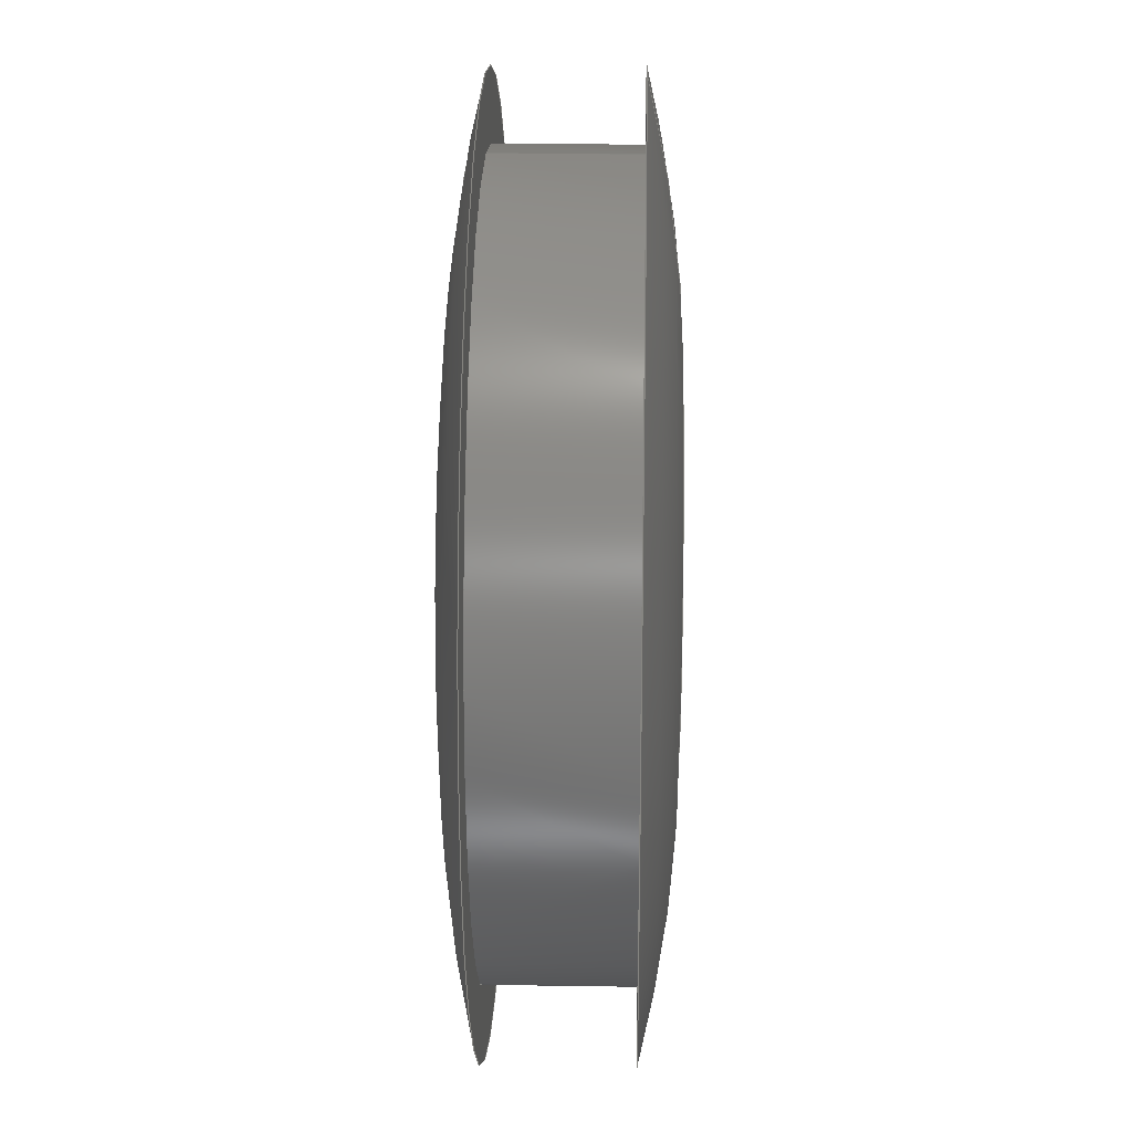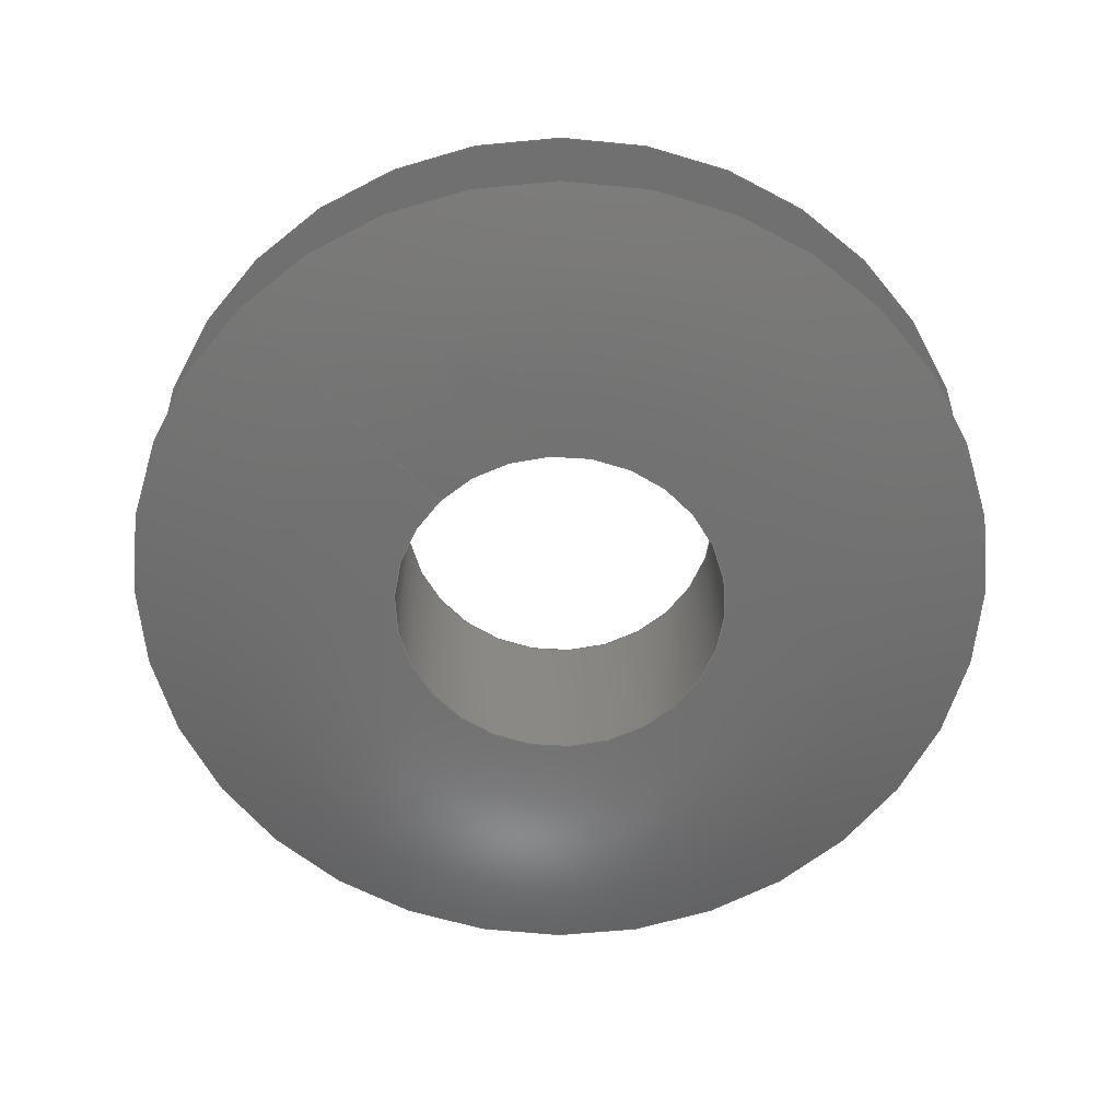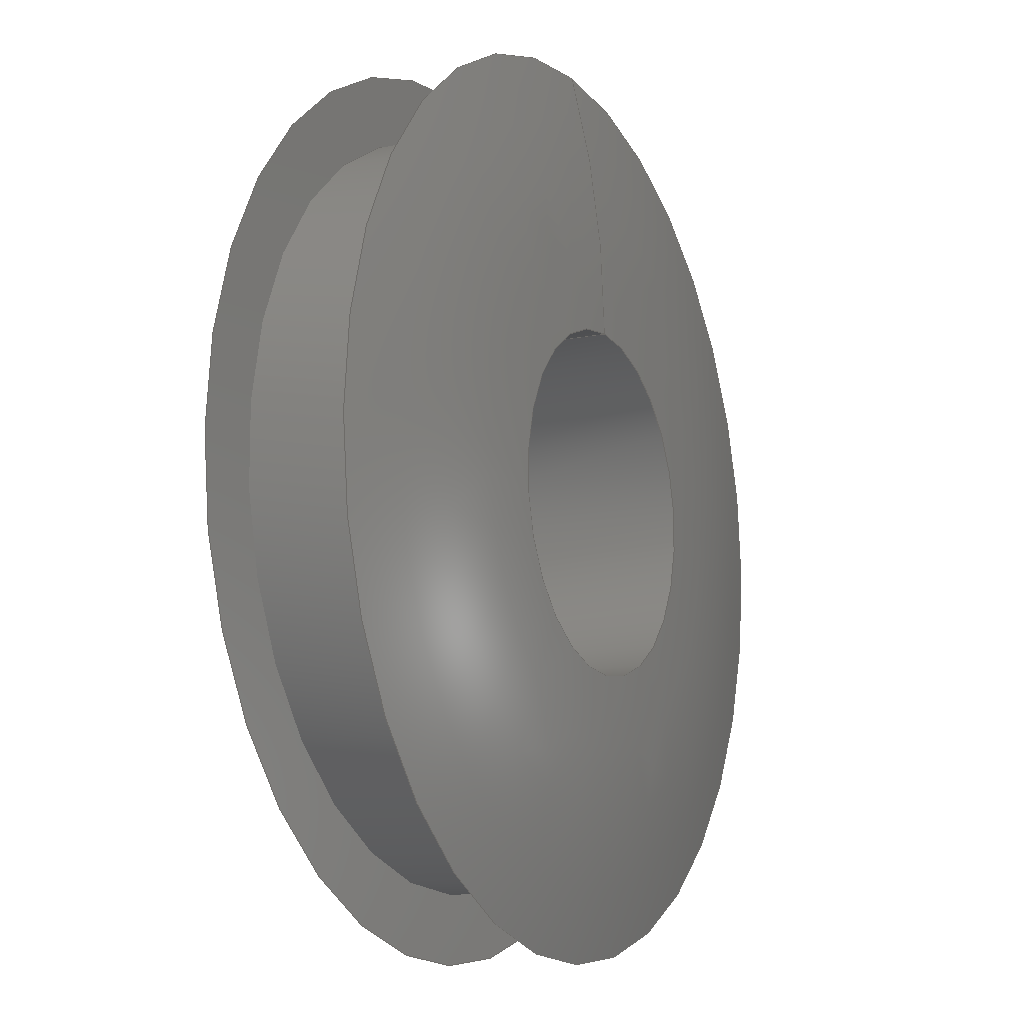
<metadata>
{"format":"step","ext":"stp","renderer":"f3d","projection":"perspective","resolution":1024,"background":"white","views":[{"elev":20.9,"azim":-88.4,"up":"+Z"},{"elev":-62.3,"azim":44.9,"up":"+Y"},{"elev":-11.3,"azim":116.8,"up":"+Z"}]}
</metadata>
<code>
ISO-10303-21;
DATA;
#1=MECHANICAL_DESIGN_GEOMETRIC_PRESENTATION_REPRESENTATION('',(#4),#274);
#2=SHAPE_REPRESENTATION_RELATIONSHIP('SRR','None',#284,#3);
#3=ADVANCED_BREP_SHAPE_REPRESENTATION('',(#5),#273);
#4=STYLED_ITEM('',(#293),#5);
#5=MANIFOLD_SOLID_BREP('Body1',#112);
#6=(
BOUNDED_SURFACE()
B_SPLINE_SURFACE(2,2,((#200,#201,#202,#203,#204,#205,#206,#207,#208),(#209,
#210,#211,#212,#213,#214,#215,#216,#217),(#218,#219,#220,#221,#222,#223,
#224,#225,#226)),.UNSPECIFIED.,.F.,.T.,.F.)
B_SPLINE_SURFACE_WITH_KNOTS((3,3),(3,2,2,2,3),(1.322,1.571),
(-3.142,-1.571,0,1.571,3.142),
 .UNSPECIFIED.)
GEOMETRIC_REPRESENTATION_ITEM()
RATIONAL_B_SPLINE_SURFACE(((1,0.7071,1,0.7071,1,
0.7071,1,0.7071,1),(0.9923,0.7016,
0.9923,0.7016,0.9923,0.7016,0.9923,
0.7016,0.9923),(1,0.7071,1,0.7071,
1,0.7071,1,0.7071,1)))
REPRESENTATION_ITEM('')
SURFACE()
);
#7=(
BOUNDED_SURFACE()
B_SPLINE_SURFACE(2,2,((#238,#239,#240,#241,#242,#243,#244,#245,#246),(#247,
#248,#249,#250,#251,#252,#253,#254,#255),(#256,#257,#258,#259,#260,#261,
#262,#263,#264)),.UNSPECIFIED.,.F.,.T.,.F.)
B_SPLINE_SURFACE_WITH_KNOTS((3,3),(3,2,2,2,3),(-1.571,-1.322),
(-3.142,-1.571,0,1.571,3.142),
 .UNSPECIFIED.)
GEOMETRIC_REPRESENTATION_ITEM()
RATIONAL_B_SPLINE_SURFACE(((1,0.7071,1,0.7071,1,
0.7071,1,0.7071,1),(0.9923,0.7016,
0.9923,0.7016,0.9923,0.7016,
0.9923,0.7016,0.9923),(1,0.7071,
1,0.7071,1,0.7071,1,0.7071,1)))
REPRESENTATION_ITEM('')
SURFACE()
);
#8=FACE_BOUND('',#20,.T.);
#9=FACE_BOUND('',#25,.T.);
#10=PLANE('',#131);
#11=PLANE('',#143);
#12=FACE_OUTER_BOUND('',#18,.T.);
#13=FACE_OUTER_BOUND('',#19,.T.);
#14=FACE_OUTER_BOUND('',#21,.T.);
#15=FACE_OUTER_BOUND('',#22,.T.);
#16=FACE_OUTER_BOUND('',#23,.T.);
#17=FACE_OUTER_BOUND('',#24,.T.);
#18=EDGE_LOOP('',(#72,#73,#74,#75,#76,#77));
#19=EDGE_LOOP('',(#78,#79));
#20=EDGE_LOOP('',(#80,#81));
#21=EDGE_LOOP('',(#82,#83,#84,#85,#86,#87));
#22=EDGE_LOOP('',(#88,#89,#90,#91,#92,#93));
#23=EDGE_LOOP('',(#94,#95,#96,#97,#98,#99));
#24=EDGE_LOOP('',(#100,#101));
#25=EDGE_LOOP('',(#102,#103));
#26=LINE('',#191,#28);
#27=LINE('',#234,#29);
#28=VECTOR('',#152,0.3438);
#29=VECTOR('',#171,0.1562);
#30=CIRCLE('',#127,0.3438);
#31=CIRCLE('',#128,0.3438);
#32=CIRCLE('',#129,0.3437);
#33=CIRCLE('',#130,0.3437);
#34=CIRCLE('',#132,0.4063);
#35=CIRCLE('',#133,0.4063);
#36=CIRCLE('',#134,0.1562);
#37=CIRCLE('',#135,0.1562);
#38=CIRCLE('',#136,1.016);
#39=CIRCLE('',#138,0.1562);
#40=CIRCLE('',#139,0.1562);
#41=CIRCLE('',#140,0.4062);
#42=CIRCLE('',#141,0.4062);
#43=CIRCLE('',#142,1.016);
#44=VERTEX_POINT('',#186);
#45=VERTEX_POINT('',#187);
#46=VERTEX_POINT('',#190);
#47=VERTEX_POINT('',#192);
#48=VERTEX_POINT('',#196);
#49=VERTEX_POINT('',#197);
#50=VERTEX_POINT('',#227);
#51=VERTEX_POINT('',#228);
#52=VERTEX_POINT('',#233);
#53=VERTEX_POINT('',#235);
#54=VERTEX_POINT('',#265);
#55=VERTEX_POINT('',#266);
#56=EDGE_CURVE('',#44,#45,#30,.T.);
#57=EDGE_CURVE('',#45,#44,#31,.T.);
#58=EDGE_CURVE('',#45,#46,#26,.T.);
#59=EDGE_CURVE('',#46,#47,#32,.T.);
#60=EDGE_CURVE('',#47,#46,#33,.T.);
#61=EDGE_CURVE('',#48,#49,#34,.T.);
#62=EDGE_CURVE('',#49,#48,#35,.T.);
#63=EDGE_CURVE('',#50,#51,#36,.T.);
#64=EDGE_CURVE('',#51,#50,#37,.T.);
#65=EDGE_CURVE('',#51,#49,#38,.T.);
#66=EDGE_CURVE('',#51,#52,#27,.T.);
#67=EDGE_CURVE('',#53,#52,#39,.T.);
#68=EDGE_CURVE('',#52,#53,#40,.T.);
#69=EDGE_CURVE('',#54,#55,#41,.T.);
#70=EDGE_CURVE('',#55,#54,#42,.T.);
#71=EDGE_CURVE('',#55,#52,#43,.T.);
#72=ORIENTED_EDGE('',*,*,#56,.F.);
#73=ORIENTED_EDGE('',*,*,#57,.F.);
#74=ORIENTED_EDGE('',*,*,#58,.T.);
#75=ORIENTED_EDGE('',*,*,#59,.T.);
#76=ORIENTED_EDGE('',*,*,#60,.T.);
#77=ORIENTED_EDGE('',*,*,#58,.F.);
#78=ORIENTED_EDGE('',*,*,#61,.F.);
#79=ORIENTED_EDGE('',*,*,#62,.F.);
#80=ORIENTED_EDGE('',*,*,#56,.T.);
#81=ORIENTED_EDGE('',*,*,#57,.T.);
#82=ORIENTED_EDGE('',*,*,#63,.F.);
#83=ORIENTED_EDGE('',*,*,#64,.F.);
#84=ORIENTED_EDGE('',*,*,#65,.T.);
#85=ORIENTED_EDGE('',*,*,#62,.T.);
#86=ORIENTED_EDGE('',*,*,#61,.T.);
#87=ORIENTED_EDGE('',*,*,#65,.F.);
#88=ORIENTED_EDGE('',*,*,#63,.T.);
#89=ORIENTED_EDGE('',*,*,#66,.T.);
#90=ORIENTED_EDGE('',*,*,#67,.F.);
#91=ORIENTED_EDGE('',*,*,#68,.F.);
#92=ORIENTED_EDGE('',*,*,#66,.F.);
#93=ORIENTED_EDGE('',*,*,#64,.T.);
#94=ORIENTED_EDGE('',*,*,#69,.F.);
#95=ORIENTED_EDGE('',*,*,#70,.F.);
#96=ORIENTED_EDGE('',*,*,#71,.T.);
#97=ORIENTED_EDGE('',*,*,#68,.T.);
#98=ORIENTED_EDGE('',*,*,#67,.T.);
#99=ORIENTED_EDGE('',*,*,#71,.F.);
#100=ORIENTED_EDGE('',*,*,#69,.T.);
#101=ORIENTED_EDGE('',*,*,#70,.T.);
#102=ORIENTED_EDGE('',*,*,#60,.F.);
#103=ORIENTED_EDGE('',*,*,#59,.F.);
#104=CYLINDRICAL_SURFACE('',#126,0.3438);
#105=CYLINDRICAL_SURFACE('',#137,0.1562);
#106=ADVANCED_FACE('',(#12),#104,.T.);
#107=ADVANCED_FACE('',(#13,#8),#10,.T.);
#108=ADVANCED_FACE('',(#14),#6,.F.);
#109=ADVANCED_FACE('',(#15),#105,.F.);
#110=ADVANCED_FACE('',(#16),#7,.F.);
#111=ADVANCED_FACE('',(#17,#9),#11,.T.);
#112=CLOSED_SHELL('',(#106,#107,#108,#109,#110,#111));
#113=DERIVED_UNIT_ELEMENT(#115,1);
#114=DERIVED_UNIT_ELEMENT(#278,3);
#115=(
MASS_UNIT()
NAMED_UNIT(*)
SI_UNIT(.KILO.,.GRAM.)
);
#116=DERIVED_UNIT((#113,#114));
#117=MEASURE_REPRESENTATION_ITEM('density measure',
POSITIVE_RATIO_MEASURE(7850),#116);
#118=PROPERTY_DEFINITION_REPRESENTATION(#123,#120);
#119=PROPERTY_DEFINITION_REPRESENTATION(#124,#121);
#120=REPRESENTATION('material name',(#122),#273);
#121=REPRESENTATION('density',(#117),#273);
#122=DESCRIPTIVE_REPRESENTATION_ITEM('Steel','Steel');
#123=PROPERTY_DEFINITION('material property','material name',#286);
#124=PROPERTY_DEFINITION('material property','density of part',#286);
#125=AXIS2_PLACEMENT_3D('placement',#184,#144,#145);
#126=AXIS2_PLACEMENT_3D('',#185,#146,#147);
#127=AXIS2_PLACEMENT_3D('',#188,#148,#149);
#128=AXIS2_PLACEMENT_3D('',#189,#150,#151);
#129=AXIS2_PLACEMENT_3D('',#193,#153,#154);
#130=AXIS2_PLACEMENT_3D('',#194,#155,#156);
#131=AXIS2_PLACEMENT_3D('',#195,#157,#158);
#132=AXIS2_PLACEMENT_3D('',#198,#159,#160);
#133=AXIS2_PLACEMENT_3D('',#199,#161,#162);
#134=AXIS2_PLACEMENT_3D('',#229,#163,#164);
#135=AXIS2_PLACEMENT_3D('',#230,#165,#166);
#136=AXIS2_PLACEMENT_3D('',#231,#167,#168);
#137=AXIS2_PLACEMENT_3D('',#232,#169,#170);
#138=AXIS2_PLACEMENT_3D('',#236,#172,#173);
#139=AXIS2_PLACEMENT_3D('',#237,#174,#175);
#140=AXIS2_PLACEMENT_3D('',#267,#176,#177);
#141=AXIS2_PLACEMENT_3D('',#268,#178,#179);
#142=AXIS2_PLACEMENT_3D('',#269,#180,#181);
#143=AXIS2_PLACEMENT_3D('',#270,#182,#183);
#144=DIRECTION('axis',(0,0,1));
#145=DIRECTION('refdir',(1,0,0));
#146=DIRECTION('center_axis',(0,-1,0));
#147=DIRECTION('ref_axis',(0,0,-1));
#148=DIRECTION('center_axis',(0,-1,0));
#149=DIRECTION('ref_axis',(1,0,0));
#150=DIRECTION('center_axis',(0,-1,0));
#151=DIRECTION('ref_axis',(1,0,0));
#152=DIRECTION('',(0,1,0));
#153=DIRECTION('center_axis',(0,-1,0));
#154=DIRECTION('ref_axis',(1,0,0));
#155=DIRECTION('center_axis',(0,-1,0));
#156=DIRECTION('ref_axis',(1,0,0));
#157=DIRECTION('center_axis',(0,1,0));
#158=DIRECTION('ref_axis',(0,0,1));
#159=DIRECTION('center_axis',(0,-1,0));
#160=DIRECTION('ref_axis',(1,0,0));
#161=DIRECTION('center_axis',(0,-1,0));
#162=DIRECTION('ref_axis',(1,0,0));
#163=DIRECTION('center_axis',(0,-1,0));
#164=DIRECTION('ref_axis',(1,0,0));
#165=DIRECTION('center_axis',(0,-1,0));
#166=DIRECTION('ref_axis',(1,0,0));
#167=DIRECTION('center_axis',(-1,0,-1.225e-16));
#168=DIRECTION('ref_axis',(-1.225e-16,0,1));
#169=DIRECTION('center_axis',(0,-1,0));
#170=DIRECTION('ref_axis',(0,0,-1));
#171=DIRECTION('',(0,1,0));
#172=DIRECTION('center_axis',(0,-1,0));
#173=DIRECTION('ref_axis',(1,0,0));
#174=DIRECTION('center_axis',(0,-1,0));
#175=DIRECTION('ref_axis',(1,0,0));
#176=DIRECTION('center_axis',(0,-1,0));
#177=DIRECTION('ref_axis',(1,0,0));
#178=DIRECTION('center_axis',(0,-1,0));
#179=DIRECTION('ref_axis',(1,0,0));
#180=DIRECTION('center_axis',(-1,0,-1.225e-16));
#181=DIRECTION('ref_axis',(-1.225e-16,0,1));
#182=DIRECTION('center_axis',(0,-1,0));
#183=DIRECTION('ref_axis',(0,0,-1));
#184=CARTESIAN_POINT('',(0,0,0));
#185=CARTESIAN_POINT('Origin',(0,1.707e-14,0));
#186=CARTESIAN_POINT('',(0,-0.0625,-0.3438));
#187=CARTESIAN_POINT('',(-4.21e-17,-0.0625,0.3438));
#188=CARTESIAN_POINT('Origin',(0,-0.0625,0));
#189=CARTESIAN_POINT('Origin',(0,-0.0625,0));
#190=CARTESIAN_POINT('',(-4.21e-17,0.0625,0.3438));
#191=CARTESIAN_POINT('',(-4.21e-17,1.707e-14,0.3438));
#192=CARTESIAN_POINT('',(0,0.0625,-0.3437));
#193=CARTESIAN_POINT('Origin',(0,0.0625,0));
#194=CARTESIAN_POINT('Origin',(0,0.0625,0));
#195=CARTESIAN_POINT('Origin',(0,-0.0625,-0.4063));
#196=CARTESIAN_POINT('',(0,-0.0625,-0.4063));
#197=CARTESIAN_POINT('',(-4.975e-17,-0.0625,0.4063));
#198=CARTESIAN_POINT('Origin',(0,-0.0625,0));
#199=CARTESIAN_POINT('Origin',(0,-0.0625,0));
#200=CARTESIAN_POINT('Ctrl Pts',(0,-0.0625,0.4063));
#201=CARTESIAN_POINT('Ctrl Pts',(-0.4063,-0.0625,
0.4063));
#202=CARTESIAN_POINT('Ctrl Pts',(-0.4063,-0.0625,
0));
#203=CARTESIAN_POINT('Ctrl Pts',(-0.4063,-0.0625,
-0.4063));
#204=CARTESIAN_POINT('Ctrl Pts',(0,-0.0625,-0.4063));
#205=CARTESIAN_POINT('Ctrl Pts',(0.4063,-0.0625,
-0.4063));
#206=CARTESIAN_POINT('Ctrl Pts',(0.4063,-0.0625,
0));
#207=CARTESIAN_POINT('Ctrl Pts',(0.4063,-0.0625,
0.4063));
#208=CARTESIAN_POINT('Ctrl Pts',(0,-0.0625,0.4063));
#209=CARTESIAN_POINT('Ctrl Pts',(0,-0.09375,0.2832));
#210=CARTESIAN_POINT('Ctrl Pts',(-0.2832,-0.09375,0.2832));
#211=CARTESIAN_POINT('Ctrl Pts',(-0.2832,-0.09375,0));
#212=CARTESIAN_POINT('Ctrl Pts',(-0.2832,-0.09375,
-0.2832));
#213=CARTESIAN_POINT('Ctrl Pts',(0,-0.09375,-0.2832));
#214=CARTESIAN_POINT('Ctrl Pts',(0.2832,-0.09375,-0.2832));
#215=CARTESIAN_POINT('Ctrl Pts',(0.2832,-0.09375,0));
#216=CARTESIAN_POINT('Ctrl Pts',(0.2832,-0.09375,0.2832));
#217=CARTESIAN_POINT('Ctrl Pts',(0,-0.09375,0.2832));
#218=CARTESIAN_POINT('Ctrl Pts',(0,-0.09375,0.1562));
#219=CARTESIAN_POINT('Ctrl Pts',(-0.1562,-0.09375,0.1562));
#220=CARTESIAN_POINT('Ctrl Pts',(-0.1562,-0.09375,0));
#221=CARTESIAN_POINT('Ctrl Pts',(-0.1562,-0.09375,-0.1562));
#222=CARTESIAN_POINT('Ctrl Pts',(0,-0.09375,-0.1562));
#223=CARTESIAN_POINT('Ctrl Pts',(0.1562,-0.09375,-0.1562));
#224=CARTESIAN_POINT('Ctrl Pts',(0.1562,-0.09375,0));
#225=CARTESIAN_POINT('Ctrl Pts',(0.1562,-0.09375,0.1562));
#226=CARTESIAN_POINT('Ctrl Pts',(0,-0.09375,0.1562));
#227=CARTESIAN_POINT('',(0,-0.09375,-0.1562));
#228=CARTESIAN_POINT('',(-1.914e-17,-0.09375,0.1562));
#229=CARTESIAN_POINT('Origin',(0,-0.09375,0));
#230=CARTESIAN_POINT('Origin',(0,-0.09375,0));
#231=CARTESIAN_POINT('Origin',(-1.914e-17,0.9219,
0.1562));
#232=CARTESIAN_POINT('Origin',(0,1.093e-17,0));
#233=CARTESIAN_POINT('',(-1.914e-17,0.09375,0.1562));
#234=CARTESIAN_POINT('',(-1.914e-17,1.093e-17,0.1562));
#235=CARTESIAN_POINT('',(0,0.09375,-0.1562));
#236=CARTESIAN_POINT('Origin',(0,0.09375,0));
#237=CARTESIAN_POINT('Origin',(0,0.09375,0));
#238=CARTESIAN_POINT('Ctrl Pts',(0,0.09375,0.1562));
#239=CARTESIAN_POINT('Ctrl Pts',(-0.1562,0.09375,0.1562));
#240=CARTESIAN_POINT('Ctrl Pts',(-0.1562,0.09375,0));
#241=CARTESIAN_POINT('Ctrl Pts',(-0.1562,0.09375,-0.1562));
#242=CARTESIAN_POINT('Ctrl Pts',(0,0.09375,-0.1562));
#243=CARTESIAN_POINT('Ctrl Pts',(0.1562,0.09375,-0.1562));
#244=CARTESIAN_POINT('Ctrl Pts',(0.1562,0.09375,0));
#245=CARTESIAN_POINT('Ctrl Pts',(0.1562,0.09375,0.1562));
#246=CARTESIAN_POINT('Ctrl Pts',(0,0.09375,0.1562));
#247=CARTESIAN_POINT('Ctrl Pts',(0,0.09375,0.2832));
#248=CARTESIAN_POINT('Ctrl Pts',(-0.2832,0.09375,0.2832));
#249=CARTESIAN_POINT('Ctrl Pts',(-0.2832,0.09375,0));
#250=CARTESIAN_POINT('Ctrl Pts',(-0.2832,0.09375,-0.2832));
#251=CARTESIAN_POINT('Ctrl Pts',(0,0.09375,-0.2832));
#252=CARTESIAN_POINT('Ctrl Pts',(0.2832,0.09375,-0.2832));
#253=CARTESIAN_POINT('Ctrl Pts',(0.2832,0.09375,0));
#254=CARTESIAN_POINT('Ctrl Pts',(0.2832,0.09375,0.2832));
#255=CARTESIAN_POINT('Ctrl Pts',(0,0.09375,0.2832));
#256=CARTESIAN_POINT('Ctrl Pts',(0,0.0625,0.4062));
#257=CARTESIAN_POINT('Ctrl Pts',(-0.4062,0.0625,
0.4062));
#258=CARTESIAN_POINT('Ctrl Pts',(-0.4062,0.0625,
0));
#259=CARTESIAN_POINT('Ctrl Pts',(-0.4062,0.0625,
-0.4062));
#260=CARTESIAN_POINT('Ctrl Pts',(0,0.0625,-0.4062));
#261=CARTESIAN_POINT('Ctrl Pts',(0.4062,0.0625,-0.4062));
#262=CARTESIAN_POINT('Ctrl Pts',(0.4062,0.0625,0));
#263=CARTESIAN_POINT('Ctrl Pts',(0.4062,0.0625,0.4062));
#264=CARTESIAN_POINT('Ctrl Pts',(0,0.0625,0.4062));
#265=CARTESIAN_POINT('',(0,0.0625,-0.4062));
#266=CARTESIAN_POINT('',(-4.975e-17,0.0625,0.4062));
#267=CARTESIAN_POINT('Origin',(0,0.0625,0));
#268=CARTESIAN_POINT('Origin',(0,0.0625,0));
#269=CARTESIAN_POINT('Origin',(-1.914e-17,-0.9219,
0.1562));
#270=CARTESIAN_POINT('Origin',(0,0.0625,-0.3437));
#271=UNCERTAINTY_MEASURE_WITH_UNIT(LENGTH_MEASURE(0.0003937),
#276,'DISTANCE_ACCURACY_VALUE',
'Maximum model space distance between geometric entities at asserted c
onnectivities');
#272=UNCERTAINTY_MEASURE_WITH_UNIT(LENGTH_MEASURE(0.0003937),
#276,'DISTANCE_ACCURACY_VALUE',
'Maximum model space distance between geometric entities at asserted c
onnectivities');
#273=(
GEOMETRIC_REPRESENTATION_CONTEXT(3)
GLOBAL_UNCERTAINTY_ASSIGNED_CONTEXT((#271))
GLOBAL_UNIT_ASSIGNED_CONTEXT((#276,#281,#280))
REPRESENTATION_CONTEXT('','3D')
);
#274=(
GEOMETRIC_REPRESENTATION_CONTEXT(3)
GLOBAL_UNCERTAINTY_ASSIGNED_CONTEXT((#272))
GLOBAL_UNIT_ASSIGNED_CONTEXT((#276,#281,#280))
REPRESENTATION_CONTEXT('','3D')
);
#275=DIMENSIONAL_EXPONENTS(1,0,0,0,0,0,0);
#276=(
CONVERSION_BASED_UNIT('inch',#279)
LENGTH_UNIT()
NAMED_UNIT(#275)
);
#277=(
LENGTH_UNIT()
NAMED_UNIT(*)
SI_UNIT(.MILLI.,.METRE.)
);
#278=(
LENGTH_UNIT()
NAMED_UNIT(*)
SI_UNIT($,.METRE.)
);
#279=LENGTH_MEASURE_WITH_UNIT(LENGTH_MEASURE(25.4),#277);
#280=(
NAMED_UNIT(*)
SI_UNIT($,.STERADIAN.)
SOLID_ANGLE_UNIT()
);
#281=(
NAMED_UNIT(*)
PLANE_ANGLE_UNIT()
SI_UNIT($,.RADIAN.)
);
#282=SHAPE_DEFINITION_REPRESENTATION(#283,#284);
#283=PRODUCT_DEFINITION_SHAPE('',$,#286);
#284=SHAPE_REPRESENTATION('',(#125),#273);
#285=PRODUCT_DEFINITION_CONTEXT('part definition',#290,'design');
#286=PRODUCT_DEFINITION('(Unsaved)','(Unsaved)',#287,#285);
#287=PRODUCT_DEFINITION_FORMATION('',$,#292);
#288=PRODUCT_RELATED_PRODUCT_CATEGORY('(Unsaved)','(Unsaved)',(#292));
#289=APPLICATION_PROTOCOL_DEFINITION('international standard',
'automotive_design',2009,#290);
#290=APPLICATION_CONTEXT(
'Core Data for Automotive Mechanical Design Process');
#291=PRODUCT_CONTEXT('part definition',#290,'mechanical');
#292=PRODUCT('(Unsaved)','(Unsaved)',$,(#291));
#293=PRESENTATION_STYLE_ASSIGNMENT((#294));
#294=SURFACE_STYLE_USAGE(.BOTH.,#295);
#295=SURFACE_SIDE_STYLE('',(#296));
#296=SURFACE_STYLE_FILL_AREA(#297);
#297=FILL_AREA_STYLE('Steel - Satin',(#298));
#298=FILL_AREA_STYLE_COLOUR('Steel - Satin',#299);
#299=COLOUR_RGB('Steel - Satin',0.6275,0.6275,0.6275);
ENDSEC;
END-ISO-10303-21;

</code>
